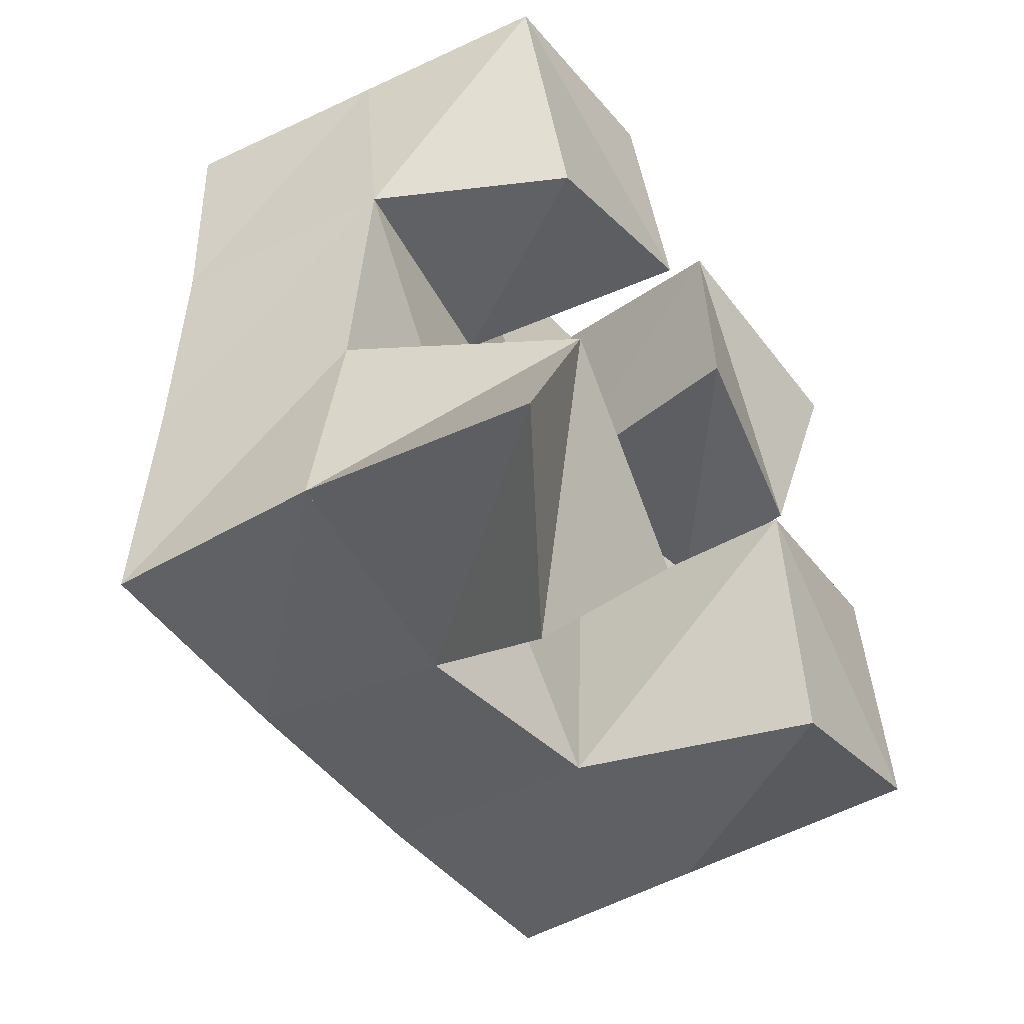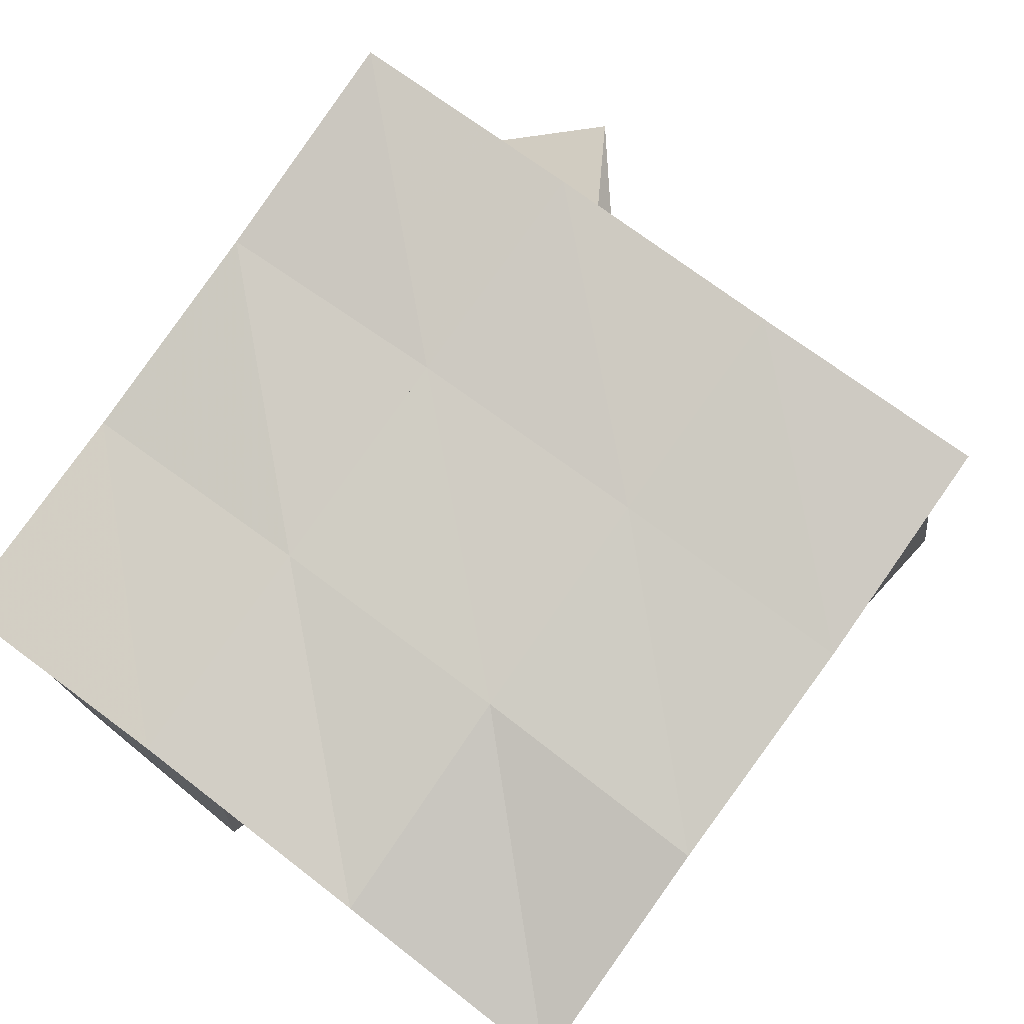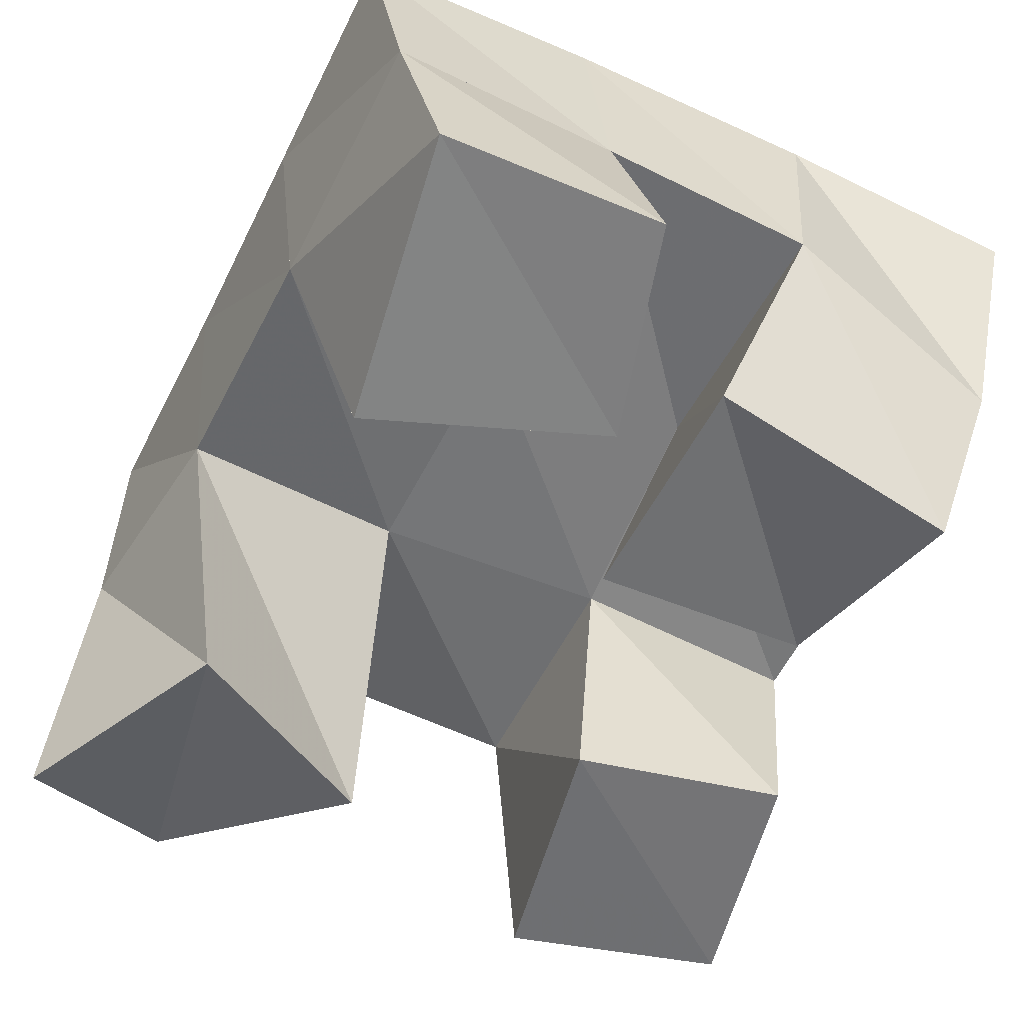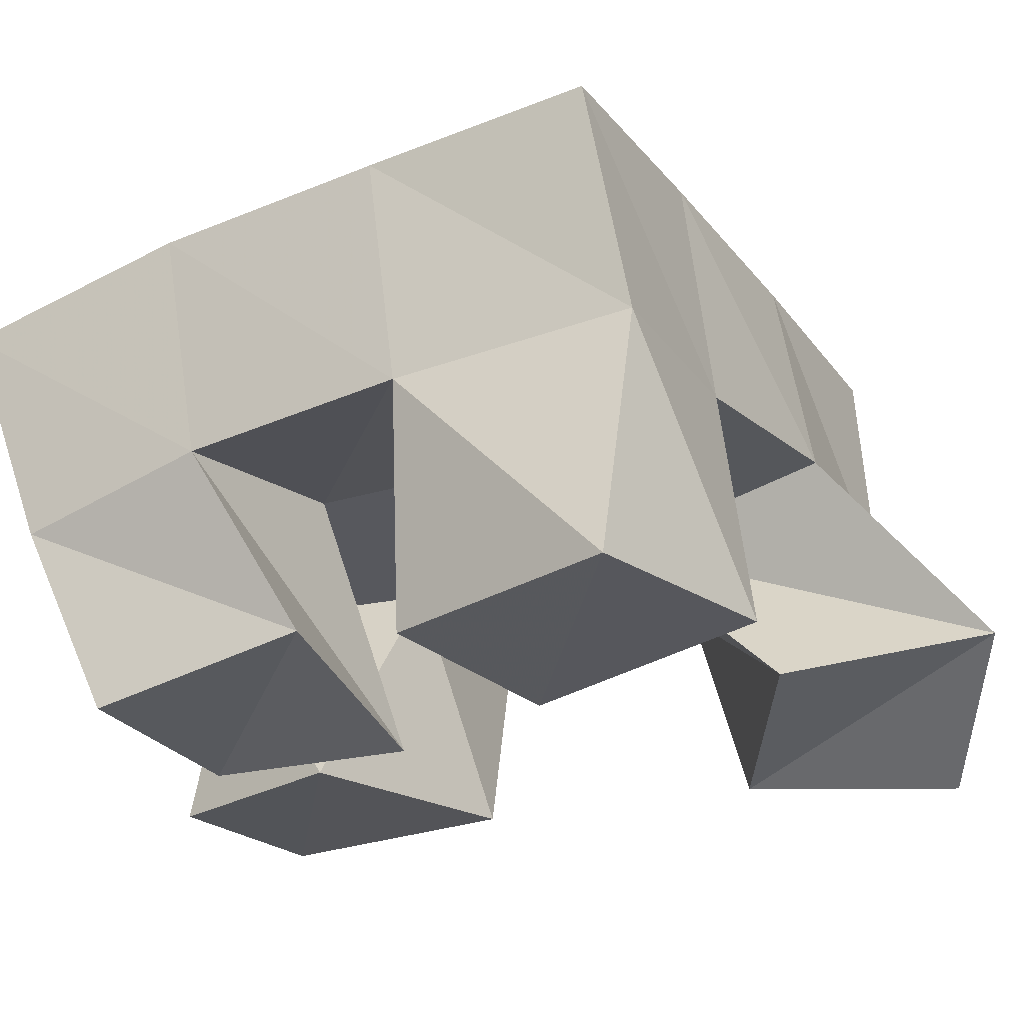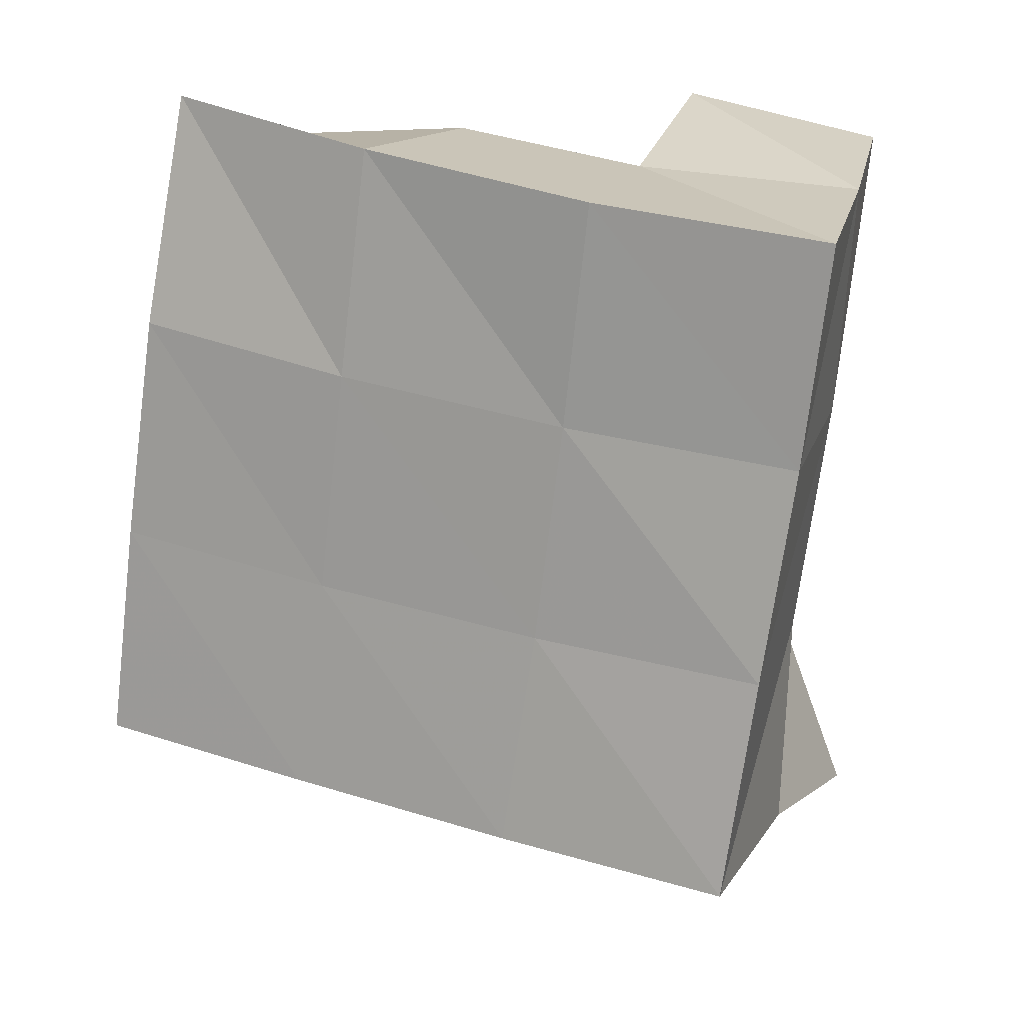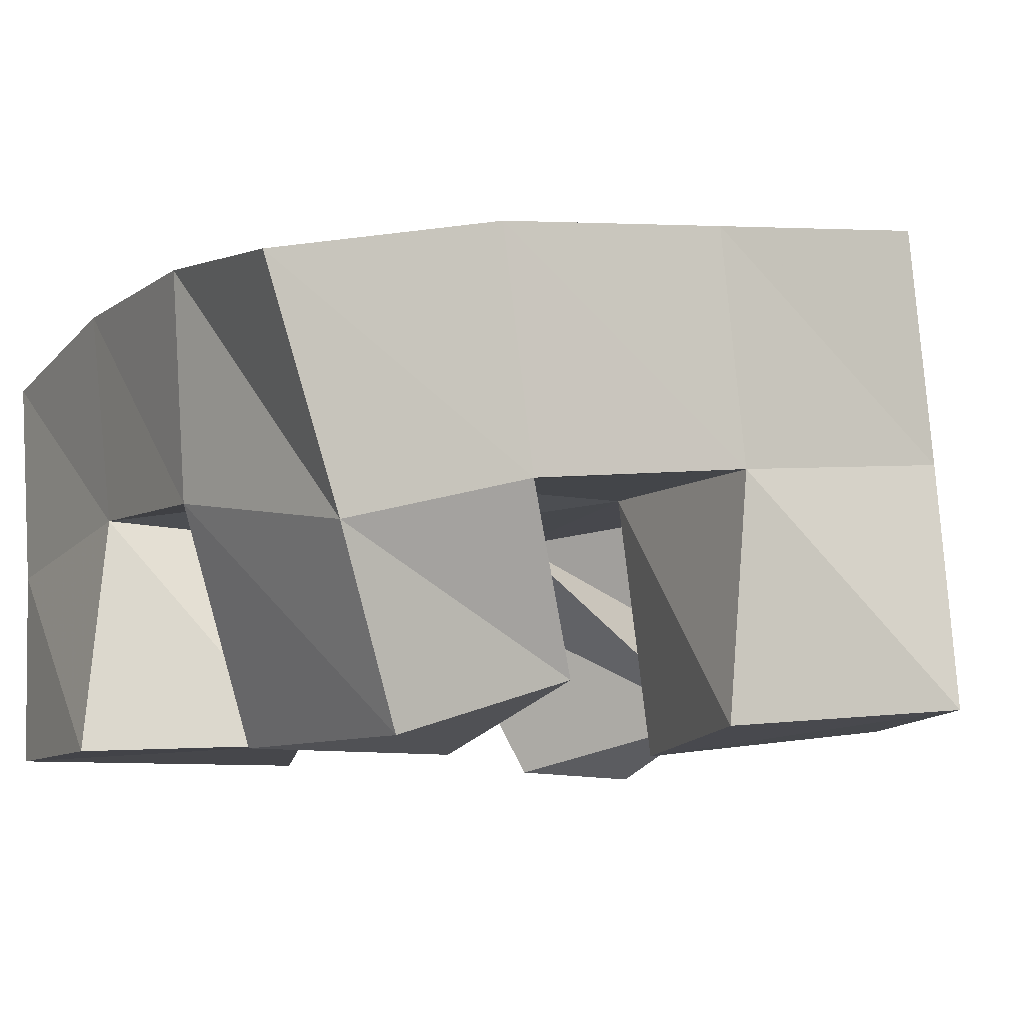
<metadata>
{"format":"obj","ext":"obj","renderer":"f3d","projection":"perspective","resolution":1024,"background":"white","views":[{"elev":-52.9,"azim":-53.2,"up":"+Z"},{"elev":78.9,"azim":30.6,"up":"+Y"},{"elev":-61.7,"azim":-31.7,"up":"+Y"},{"elev":-21.7,"azim":112.5,"up":"+Y"},{"elev":20.7,"azim":-156.1,"up":"+Z"},{"elev":-8.7,"azim":55.9,"up":"+Y"}]}
</metadata>
<code>
v 0.9955 0.1 0.2213
v 0.9944 0.156 0.2373
v 1.031 0.1241 0.2034
v 1.047 0.1638 0.2375
v 1.014 0.1 0.266
v 0.9951 0.1492 0.2843
v 1.06 0.1112 0.2443
v 1.042 0.1521 0.2871
v 1.072 0.1 0.3264
v 1.085 0.1562 0.3416
v 1.121 0.1127 0.3283
v 1.135 0.15 0.3469
v 1.07 0.1 0.3736
v 1.081 0.1477 0.3946
v 1.125 0.1 0.3717
v 1.131 0.139 0.3876
v 1.011 0.1 0.3313
v 0.9905 0.1409 0.3357
v 1.058 0.1019 0.3543
v 1.038 0.1489 0.3384
v 0.9953 0.1 0.3906
v 0.9865 0.1428 0.3877
v 1.041 0.1 0.3976
v 1.035 0.1502 0.39
v 1.108 0.1064 0.2347
v 1.096 0.1608 0.245
v 1.151 0.1081 0.2506
v 1.142 0.1612 0.2472
v 1.092 0.1 0.2866
v 1.092 0.1556 0.2946
v 1.135 0.1039 0.299
v 1.14 0.1555 0.2984
v 0.9922 0.2056 0.2417
v 1.043 0.2095 0.2469
v 0.9877 0.1977 0.2905
v 1.038 0.2029 0.2947
v 0.9828 0.1912 0.3379
v 1.033 0.1986 0.343
v 0.978 0.1889 0.3868
v 1.029 0.1962 0.392
v 1.094 0.2118 0.2522
v 1.089 0.2059 0.2997
v 1.085 0.2013 0.3487
v 1.082 0.195 0.3986
v 1.144 0.2108 0.2559
v 1.141 0.2052 0.3046
v 1.136 0.1997 0.3547
v 1.132 0.1876 0.405
f 1 2 4
f 3 1 4
f 2 6 8
f 4 2 8
f 6 5 7
f 8 6 7
f 5 1 3
f 7 5 3
f 8 7 3
f 4 8 3
f 2 1 5
f 6 2 5
f 9 10 12
f 11 9 12
f 10 14 16
f 12 10 16
f 14 13 15
f 16 14 15
f 13 9 11
f 15 13 11
f 16 15 11
f 12 16 11
f 10 9 13
f 14 10 13
f 17 18 20
f 19 17 20
f 18 22 24
f 20 18 24
f 22 21 23
f 24 22 23
f 21 17 19
f 23 21 19
f 24 23 19
f 20 24 19
f 18 17 21
f 22 18 21
f 25 26 28
f 27 25 28
f 26 30 32
f 28 26 32
f 30 29 31
f 32 30 31
f 29 25 27
f 31 29 27
f 32 31 27
f 28 32 27
f 26 25 29
f 30 26 29
f 2 33 34
f 4 2 34
f 33 35 36
f 34 33 36
f 35 6 8
f 36 35 8
f 6 2 4
f 8 6 4
f 36 8 4
f 34 36 4
f 33 2 6
f 35 33 6
f 6 35 36
f 8 6 36
f 35 37 38
f 36 35 38
f 37 18 20
f 38 37 20
f 18 6 8
f 20 18 8
f 38 20 8
f 36 38 8
f 35 6 18
f 37 35 18
f 18 37 38
f 20 18 38
f 37 39 40
f 38 37 40
f 39 22 24
f 40 39 24
f 22 18 20
f 24 22 20
f 40 24 20
f 38 40 20
f 37 18 22
f 39 37 22
f 4 34 41
f 26 4 41
f 34 36 42
f 41 34 42
f 36 8 30
f 42 36 30
f 8 4 26
f 30 8 26
f 42 30 26
f 41 42 26
f 34 4 8
f 36 34 8
f 8 36 42
f 30 8 42
f 36 38 43
f 42 36 43
f 38 20 10
f 43 38 10
f 20 8 30
f 10 20 30
f 43 10 30
f 42 43 30
f 36 8 20
f 38 36 20
f 20 38 43
f 10 20 43
f 38 40 44
f 43 38 44
f 40 24 14
f 44 40 14
f 24 20 10
f 14 24 10
f 44 14 10
f 43 44 10
f 38 20 24
f 40 38 24
f 26 41 45
f 28 26 45
f 41 42 46
f 45 41 46
f 42 30 32
f 46 42 32
f 30 26 28
f 32 30 28
f 46 32 28
f 45 46 28
f 41 26 30
f 42 41 30
f 30 42 46
f 32 30 46
f 42 43 47
f 46 42 47
f 43 10 12
f 47 43 12
f 10 30 32
f 12 10 32
f 47 12 32
f 46 47 32
f 42 30 10
f 43 42 10
f 10 43 47
f 12 10 47
f 43 44 48
f 47 43 48
f 44 14 16
f 48 44 16
f 14 10 12
f 16 14 12
f 48 16 12
f 47 48 12
f 43 10 14
f 44 43 14

</code>
